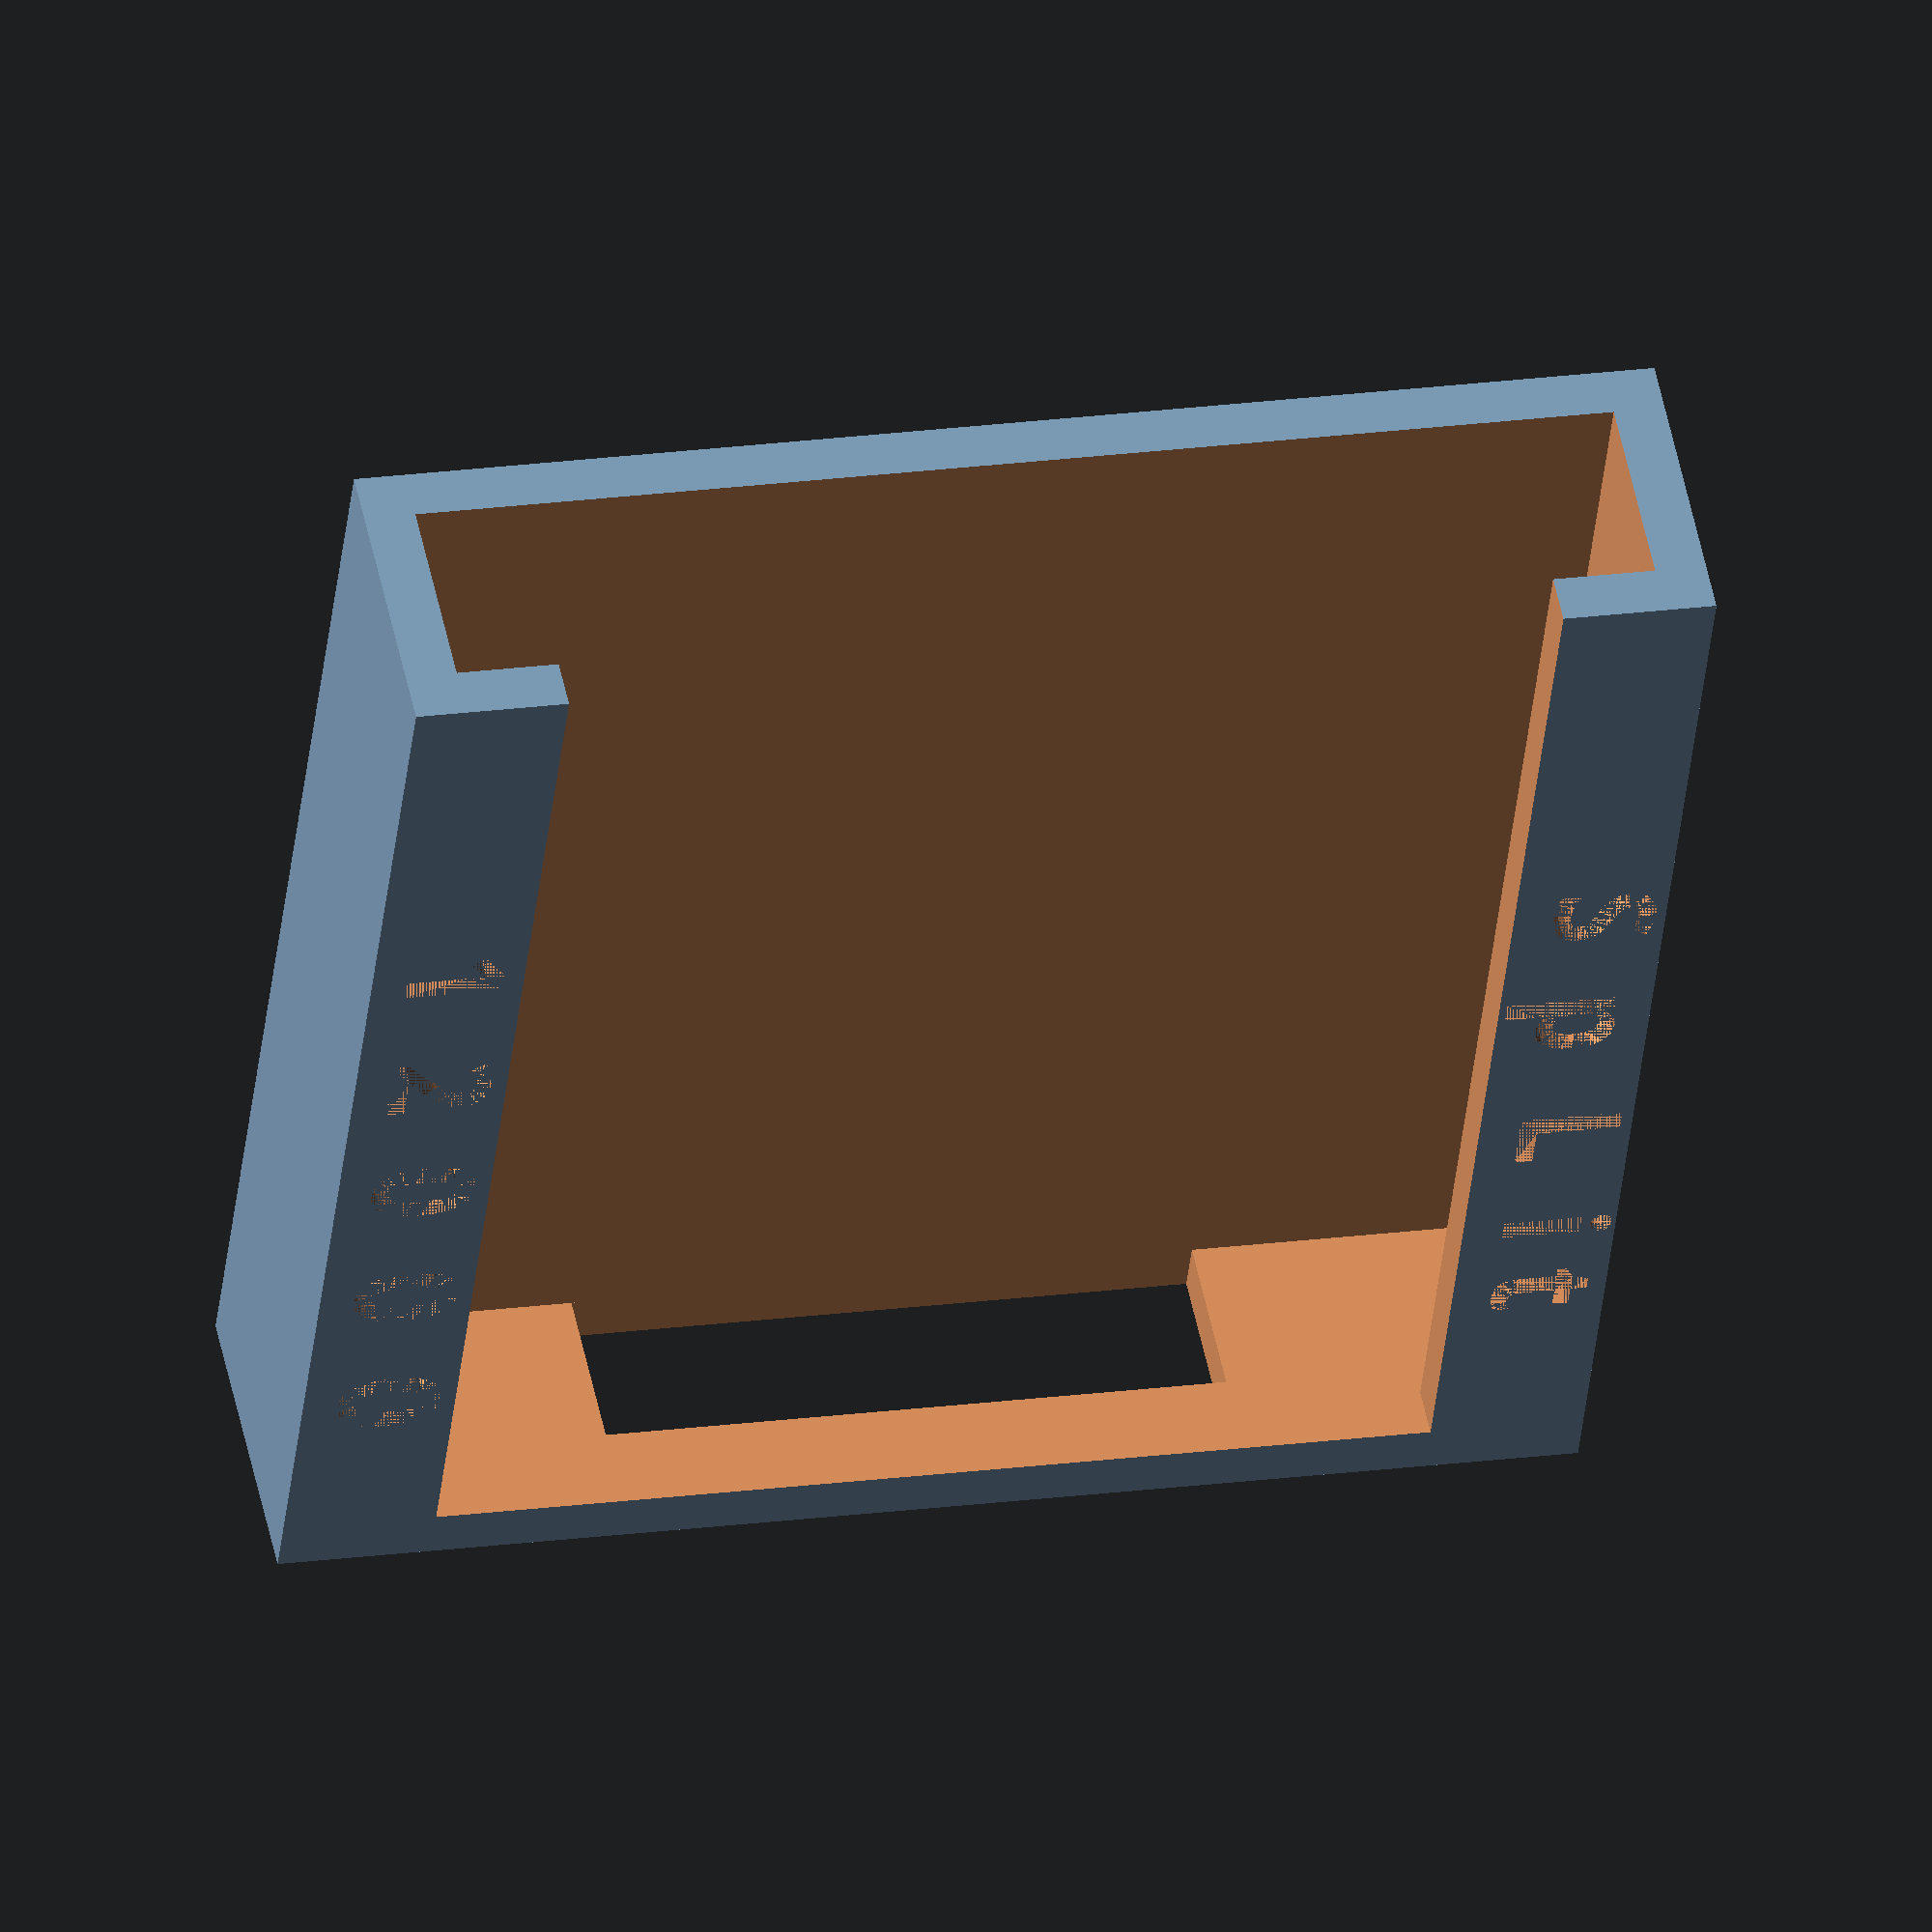
<openscad>
//Moto G phone case for FTC
//Alissa Jurisch
//11/16/2017
//rev 1

//FTC team number
Team = 12000; //your team number
//your team name
TeamName="SpLit"; //your team name
 //65 gives you just over the 2.5 inches necessary for rules
height = 6; //65 gives you just over the 2.5 inches necessary for rules


difference(){
cube([76.5,75,18]); //main box
    translate([3,3,3]) {
cube([70.5,97,12]); //subtracts phone
    }
    translate([9,3,6]){
cube([58.5,97,15]); //creates opening    
    }
    translate([20,-3,3]){
        cube([36.5,12,10]);
    }

translate ([5,30,15]){
linear_extrude(3) {
        rotate(270,0,0){
		text(str(Team),size=height, font="Ariel:Bold", halign = "center", valign = "center", spacing = 2);
                }
        }
    }

translate ([72,30,15]){
linear_extrude(3) {
        rotate(270,0,0){
		text(str(TeamName),size=height, font="Ariel:Bold", halign = "center", valign = "center", spacing = 2);
            }
        }   
    }
}


</openscad>
<views>
elev=129.4 azim=186.2 roll=191.4 proj=o view=wireframe
</views>
